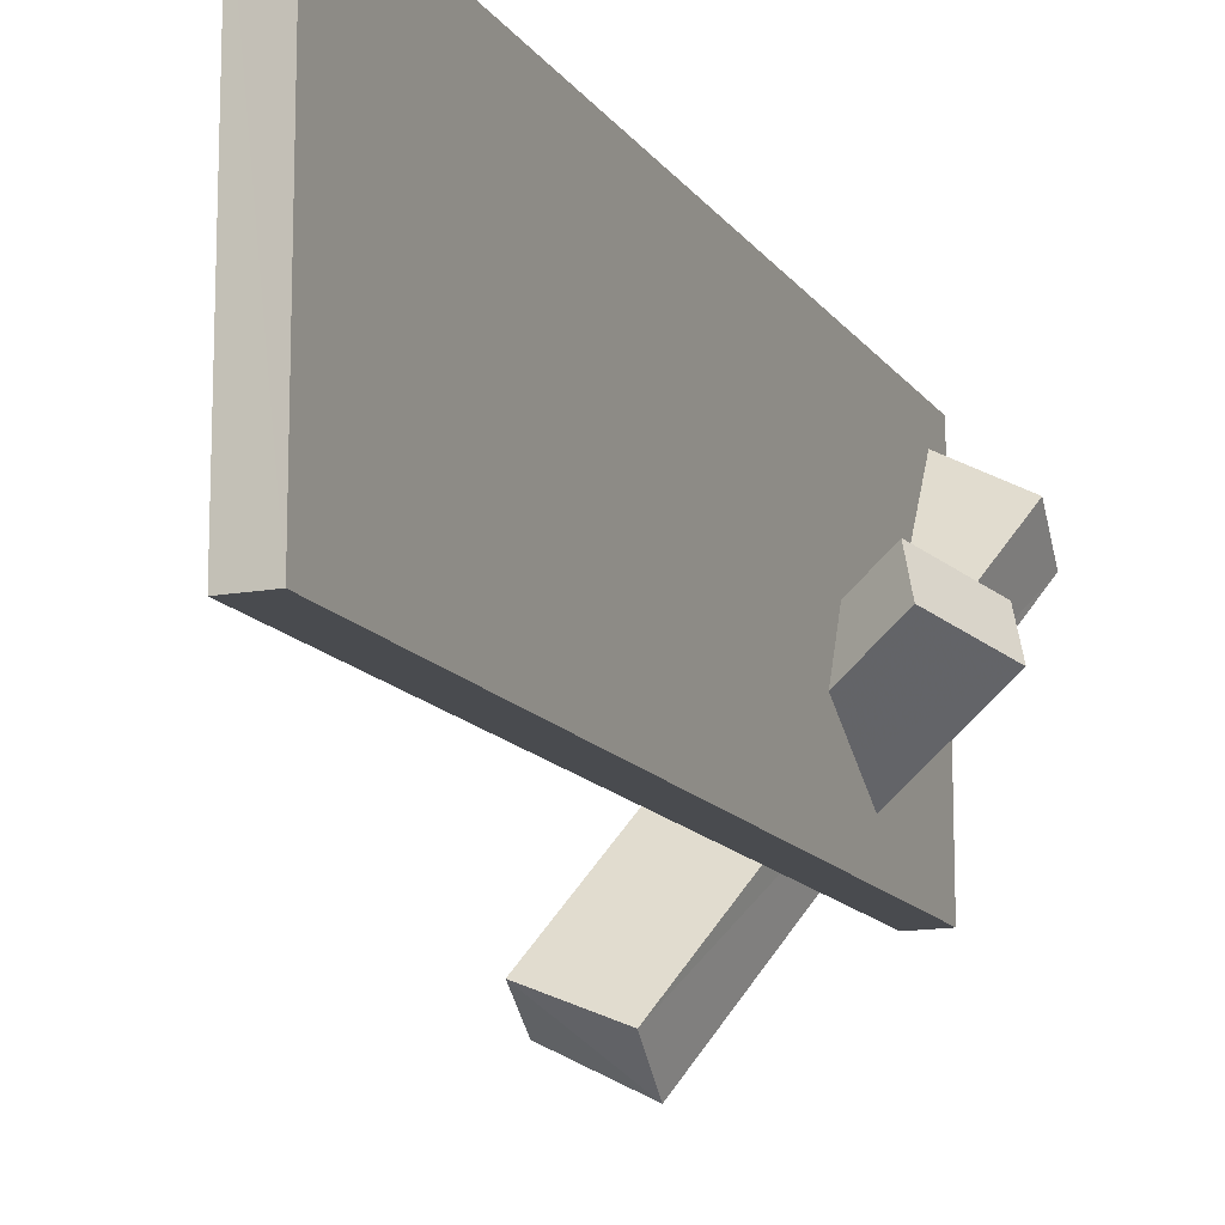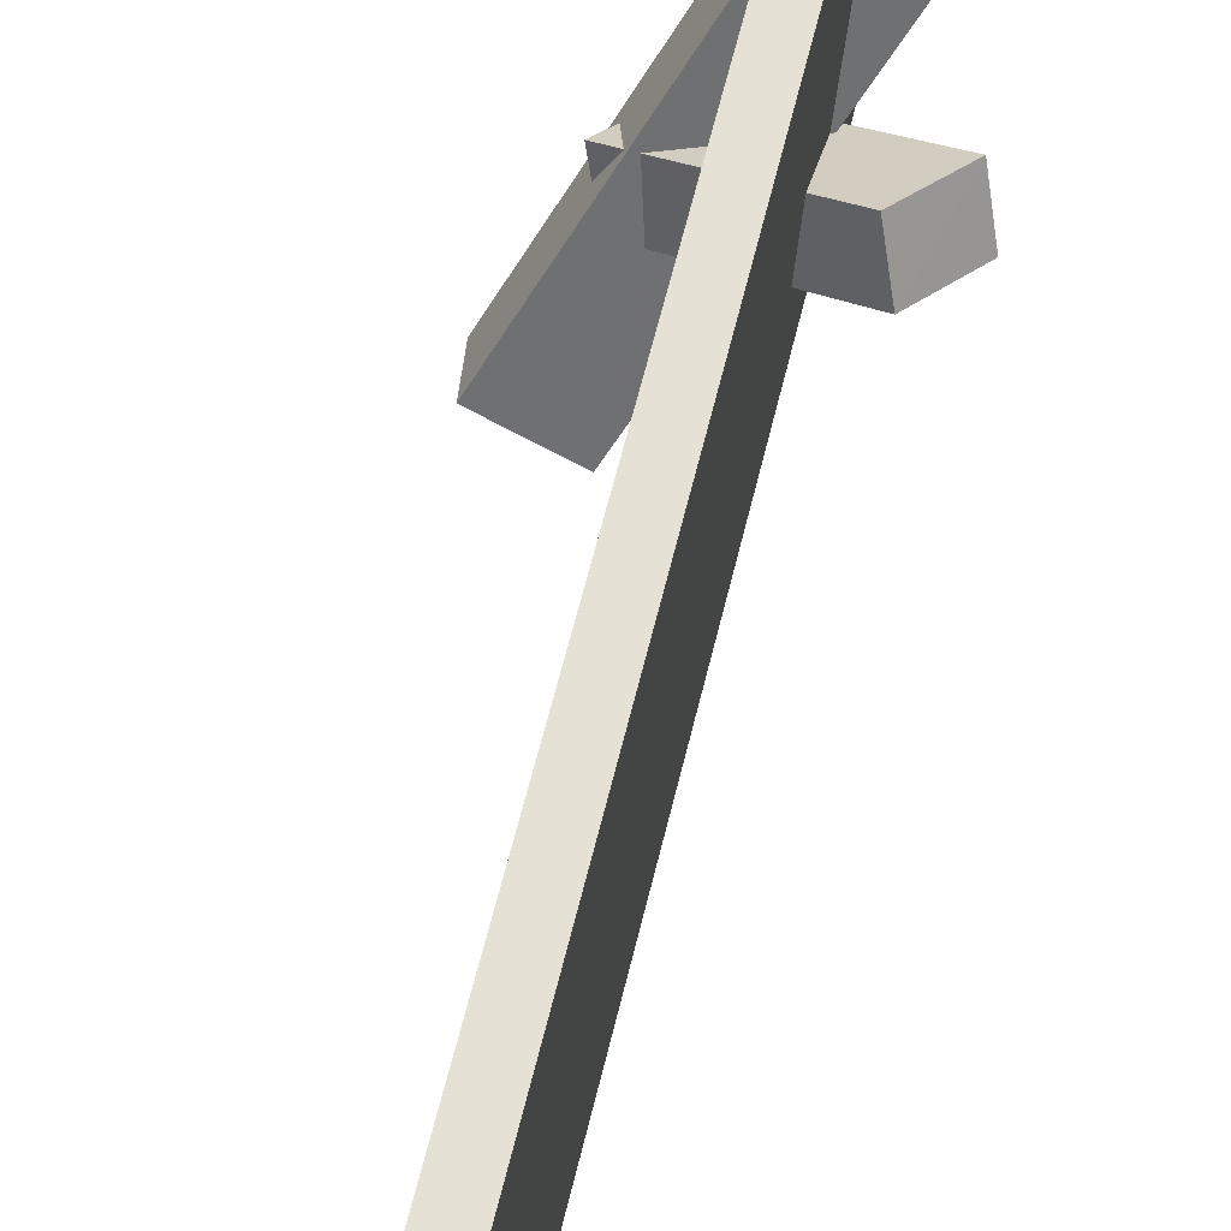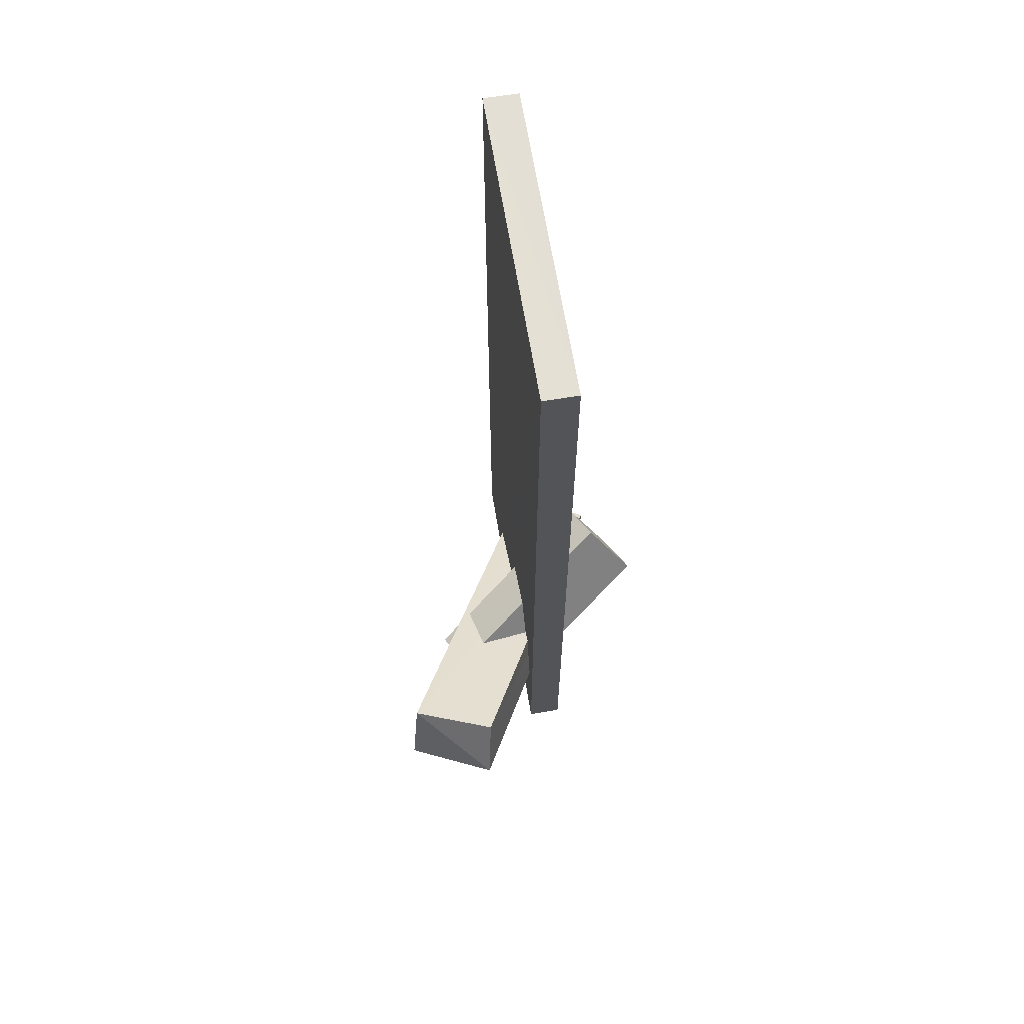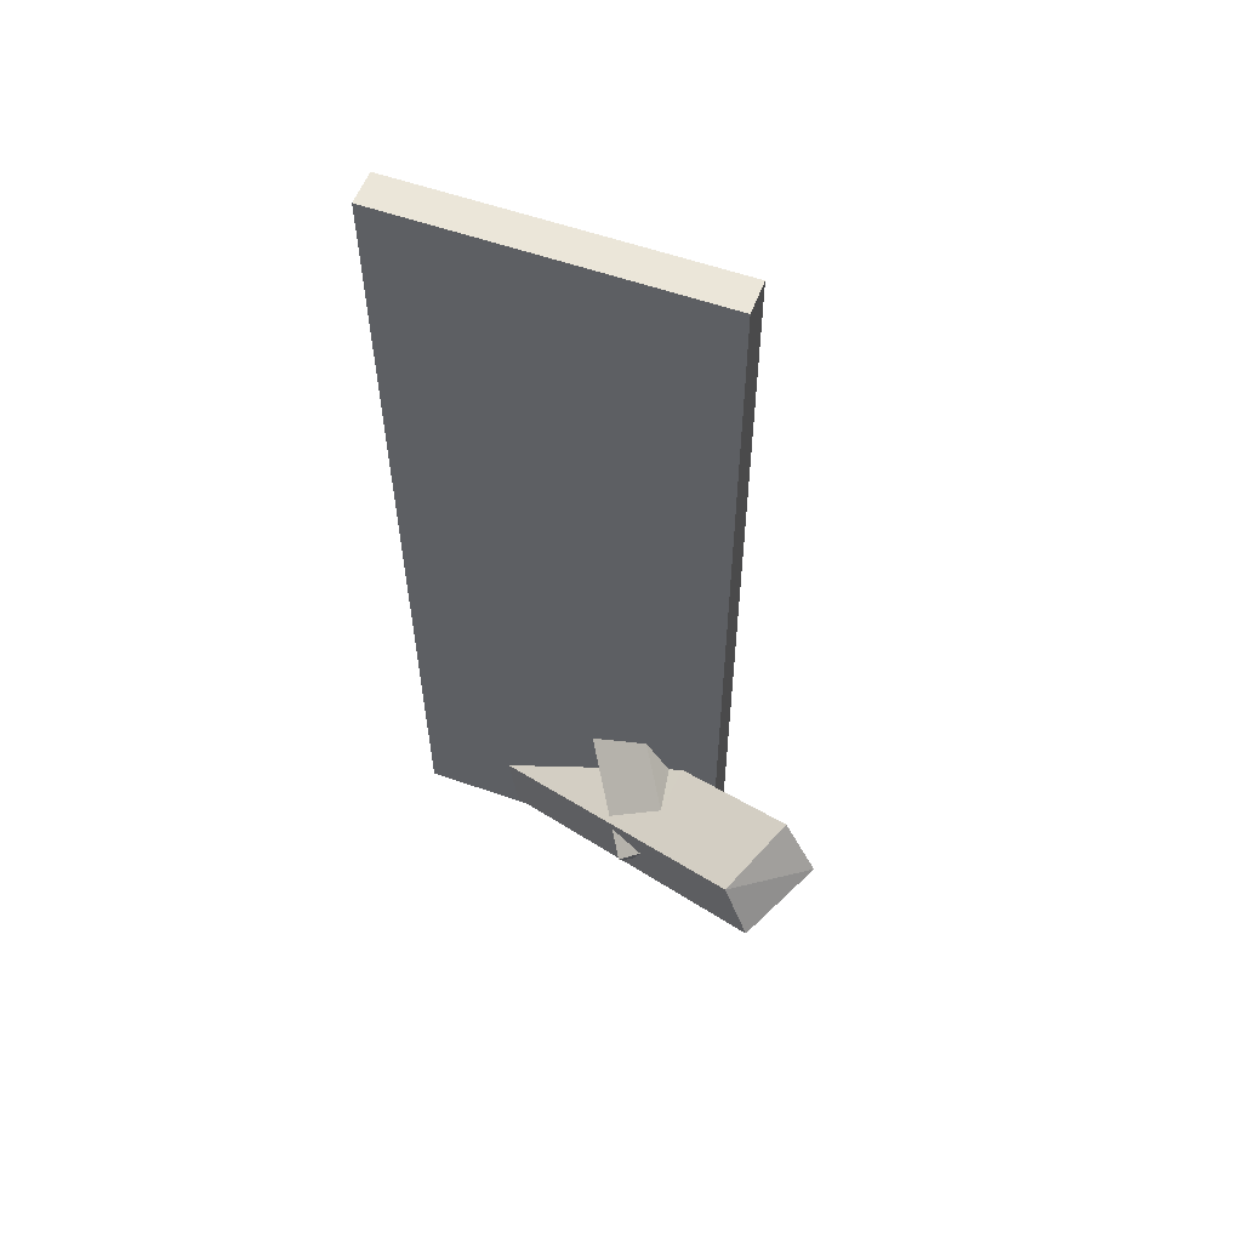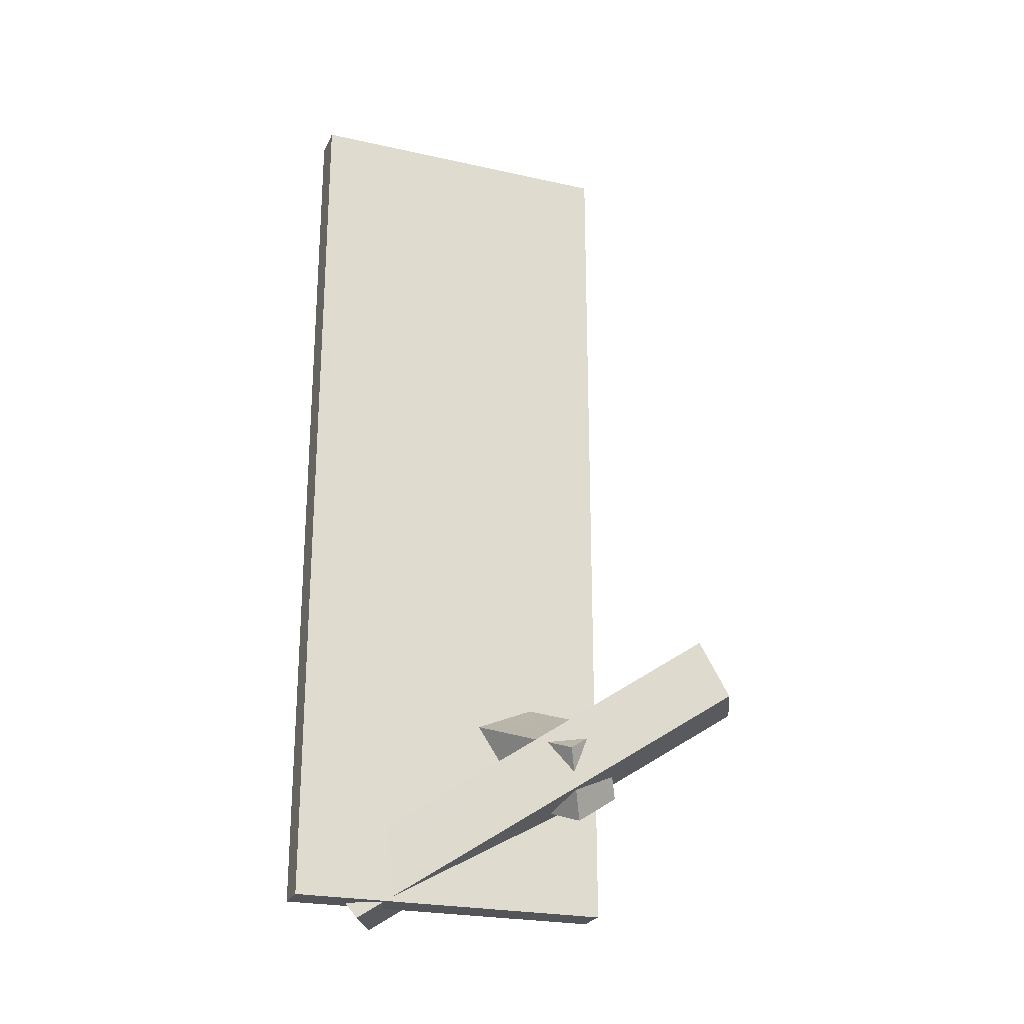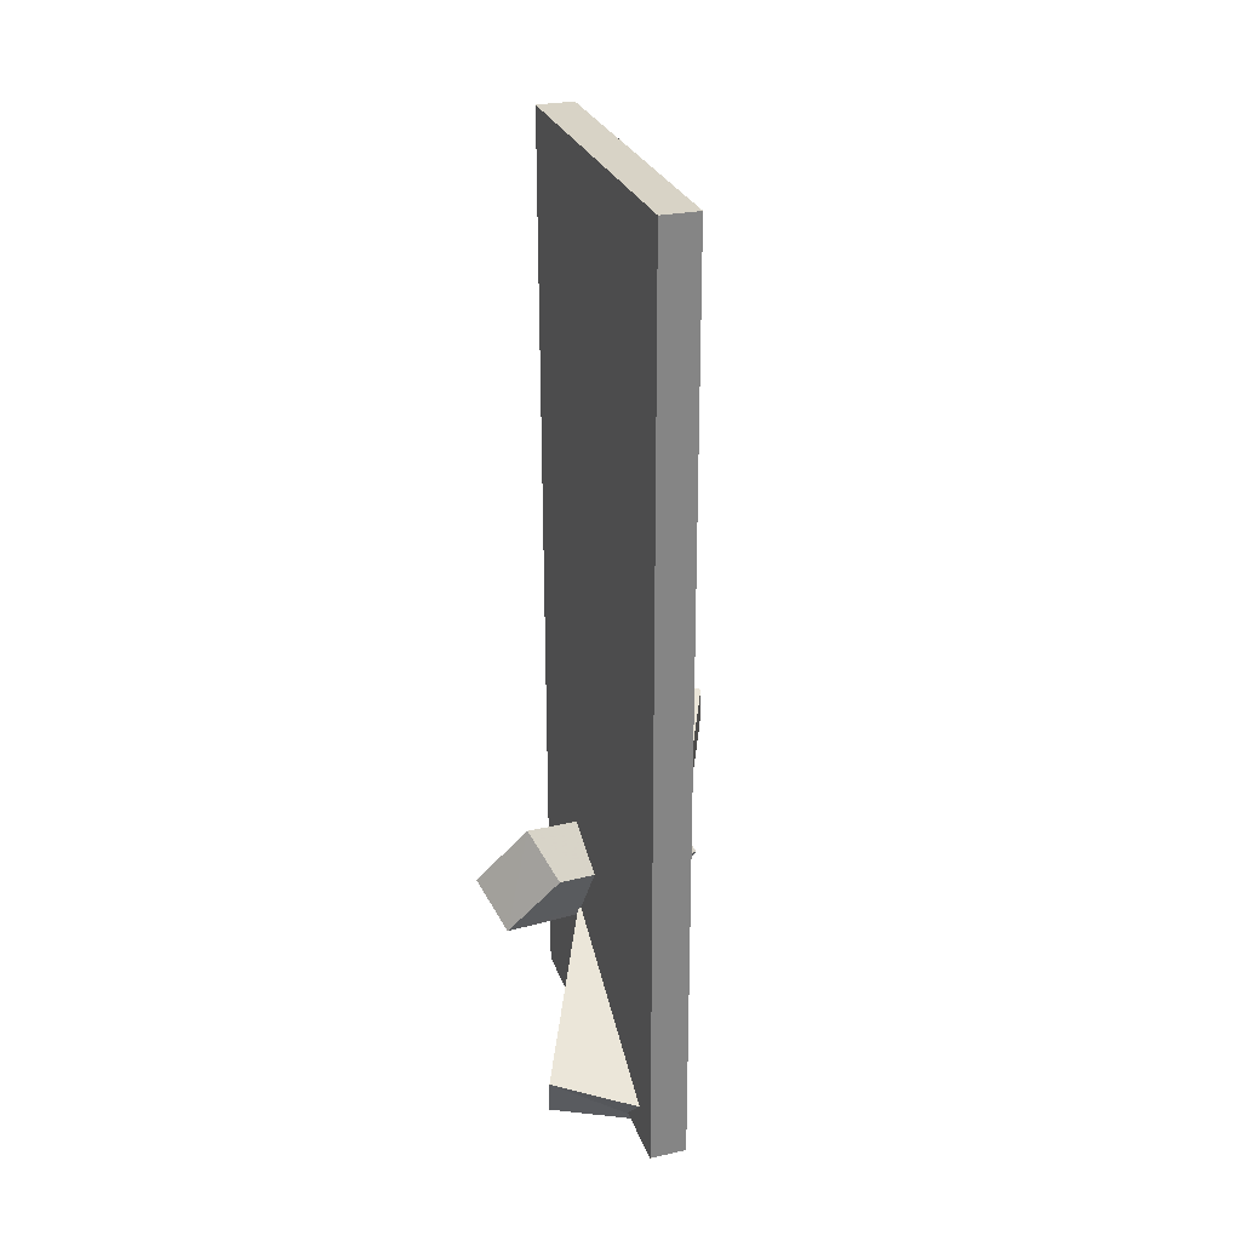
<metadata>
{"format":"obj","ext":"obj","renderer":"f3d","projection":"perspective","resolution":1024,"background":"white","views":[{"elev":-13.9,"azim":-157.9,"up":"+Z"},{"elev":64.1,"azim":-166.1,"up":"+Z"},{"elev":66.3,"azim":170.6,"up":"+Y"},{"elev":57.0,"azim":110.3,"up":"+Y"},{"elev":-24.0,"azim":69.6,"up":"+Y"},{"elev":28.0,"azim":-18.1,"up":"+Y"}]}
</metadata>
<code>
o 462_Cube.1870
v -0.2348 -4.064 -1.456
v -0.2349 -6.001 -2.151
v -0.2349 -4.297 -0.8973
v -0.2348 -4.163 -1.221
v -0.2348 -3.578 -1.282
v -0.2348 6.001 2.151
v -0.2349 6.001 -2.153
v -0.2348 -4.015 -1.575
v -0.2349 -4.644 -0.8951
v -0.2349 -4.331 -0.8142
v -0.2348 -4.997 -0.9996
v 0.235 -5.996 -2.153
v -0.2349 -3.021 -0.6082
v -0.2348 -3.081 -0.4616
v -0.2348 -2.923 -0.8443
v -0.2348 -3.503 -1.232
v 0.2349 6.001 2.153
v -0.2349 -6 0.8108
v -1.131 -6.121 0.753
v -1.233 -5.349 1.183
v -0.2783 -4.158 -0.6719
v -0.2407 -4.332 -0.8014
v 0.2348 6.003 -2.153
v -0.09295 -5.999 0.8514
v -0.2349 -3.59 -0.3071
v -0.2348 -4.147 -0.6803
v -0.2349 -4.529 -0.008611
v -0.2348 -3.239 -0.07205
v -0.2349 -6 2.151
v 0.235 -4.408 -1.918
v 0.0921 -5.997 0.9054
v -0.2349 -5.524 1.735
v 0.2348 -5.995 2.153
v 0.01161 -6.2 1.246
v 0.2349 -5.638 0.3009
v 0.235 -4.219 -1.882
v 0.235 -4.226 -1.864
v 0.235 -3.869 -1.758
v 0.235 -4.166 -1.846
v 0.235 -3.52 -1.668
v 0.1742 -5.996 0.9297
v -0.2349 -6 1.264
v -0.05037 -5.998 1.401
v -0.1453 -5.999 1.331
v 0.2348 -4.995 0.9214
v 1.208 -3.188 -3.82
v 0.7984 -4.219 -2.086
v 0.4512 -4.313 -2.023
v 0.5606 -4.682 -1.326
v 0.6215 -4.664 -1.337
v 0.4661 -4.361 -1.931
v 0.2349 -5.921 0.8111
v 0.2349 -3.534 -1.422
v 0.2349 -3.624 -1.484
v 0.2349 -3.127 -1.151
v 0.2349 -3.314 -0.6981
v 0.2349 -3.282 -0.7752
v 1.106 -2.433 -3.36
v 0.2459 -4.224 -1.889
v 0.2349 -4.144 -0.5687
v 0.2349 -3.805 -0.6212
v 0.2349 -3.443 -0.3795
v 0.2349 -5.153 0.9037
v 2.33 -3.302 -3.269
v 0.9294 -4.184 -2.11
v 0.75 -4.629 -1.36
v 1.218 -4.502 -1.445
v 1.035 -4.294 -1.877
v 0.9879 -3.526 -1.467
v 2.202 -2.53 -2.915
v 0.523 -3.551 -1.539
v 0.9588 -3.441 -1.624
v 1.088 -3.815 -0.938
v 0.4378 -3.977 -0.8107
v 1.063 -3.743 -1.07
v 0.2349 -4.03 -0.771
v 1.328 -4.187 -1.274
v 1.309 -4.127 -1.227
v 1.363 -4.298 -1.361
v 1.403 -4.121 -1.424
v 1.421 -4.037 -1.451
v 1.462 -3.84 -1.514
v 1.228 -3.875 -1.029
v 1.286 -3.867 -1.149
v 1.408 -4.101 -1.431
v -1.619 -3.415 -0.6715
v -1.028 -2.579 -0.3263
v -1.392 -3.831 -0.04823
v -0.7997 -2.994 0.2972
v 0.75 -4.443 -2.218
v 0.9655 -4.857 -1.59
v 1.561 -4.021 -1.247
f 5 16 15 6
f 13 14 6 15
f 1 8 2 3
f 5 6 7 8
f 4 1 3
f 8 7 2
f 6 14 28
f 28 27 6
f 28 25 27
f 25 26 27
f 3 11 9 10
f 3 2 11
f 27 32 6
f 32 29 6
f 2 18 11
f 32 42 29
f 7 23 12 2
f 23 17 33 45
f 12 23 30
f 38 39 36 23
f 23 40 38
f 36 30 23
f 36 37 30
f 35 52 12
f 61 60 76
f 56 57 55 23
f 55 53 40 23
f 53 54 40
f 23 62 56
f 23 45 62
f 60 61 62 45
f 30 35 12
f 52 33 12
f 52 63 33
f 63 45 33
f 29 33 17 6
f 43 41 33
f 41 12 33
f 41 31 12
f 24 2 12 31
f 29 44 43 33
f 18 2 24
f 29 42 44
f 17 23 7 6
f 46 59 39 38
f 30 37 59
f 46 30 59
f 38 58 46
f 40 58 38
f 19 20 9 11
f 22 10 9
f 9 20 21 22
f 64 67 68
f 64 52 35 67
f 35 66 67
f 35 50 66
f 68 65 64
f 47 46 64 65
f 48 51 49 30
f 49 35 30
f 49 50 35
f 30 46 48
f 46 47 48
f 34 18 31 41
f 31 18 24
f 34 19 18
f 19 11 18
f 64 85 80 79
f 64 81 85
f 79 52 64
f 77 63 52 79
f 45 63 77 78
f 83 84 82 70
f 70 45 83
f 45 78 83
f 81 64 70 82
f 43 34 41
f 70 69 75 73
f 73 45 70
f 73 74 60 45
f 76 60 74
f 40 54 71 72
f 69 70 58 72
f 72 58 40
f 20 32 27 21
f 21 27 26
f 43 44 42 34
f 20 19 34 42
f 42 32 20
f 70 64 46 58
f 59 36 39
f 65 90 47
f 90 48 47
f 53 71 54
f 72 71 53 55
f 16 5 8 86
f 87 15 16 86
f 36 59 37
f 90 91 51 48
f 91 49 51
f 22 4 3 10
f 88 86 4 22
f 8 1 4 86
f 92 78 77
f 77 79 92
f 92 83 78
f 91 50 49
f 91 67 66 50
f 62 61 74 73
f 61 76 74
f 89 88 25 28
f 88 22 21
f 26 25 88 21
f 84 92 82
f 83 92 84
f 73 75 57 56
f 56 62 73
f 69 72 55
f 55 57 75 69
f 28 14 13 87
f 87 89 28
f 87 13 15
f 87 86 88 89
f 92 81 82
f 92 80 85 81
f 92 79 80
f 67 91 90 68
f 68 90 65

</code>
